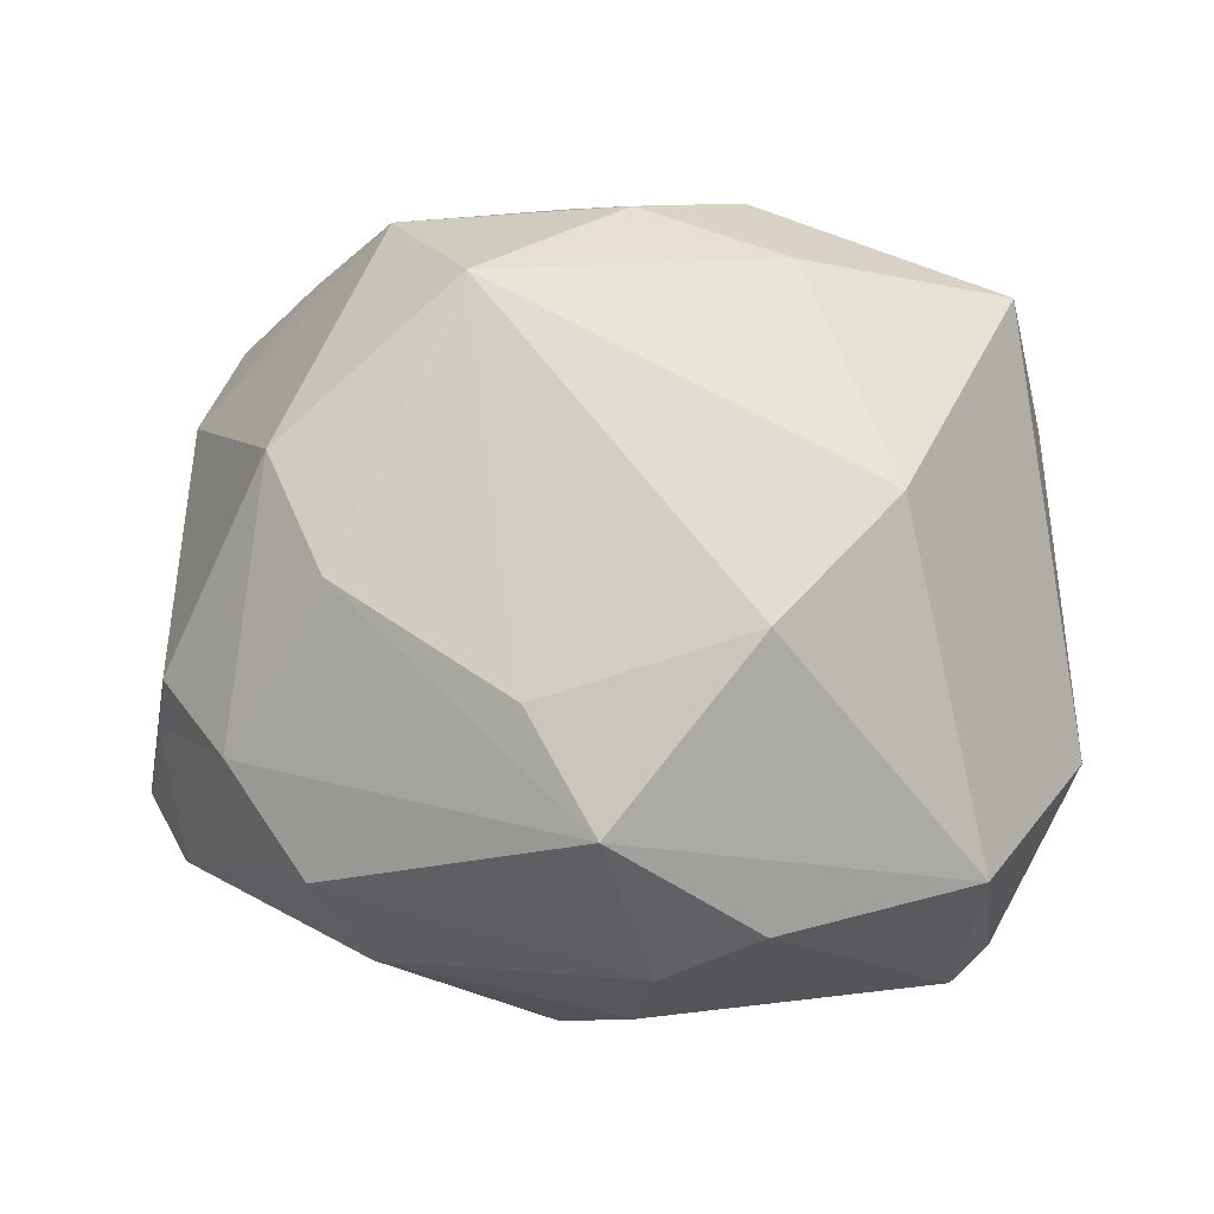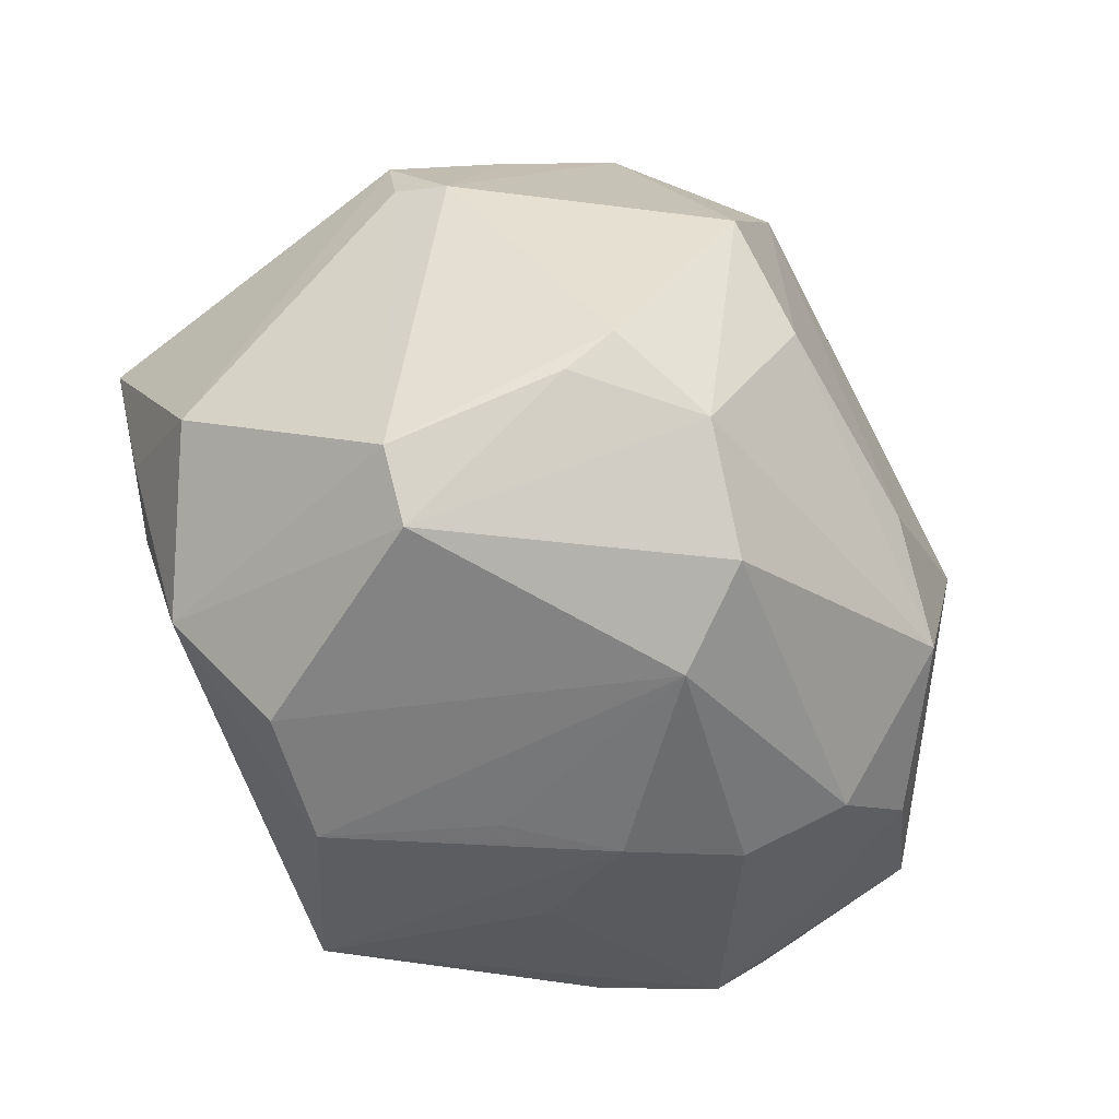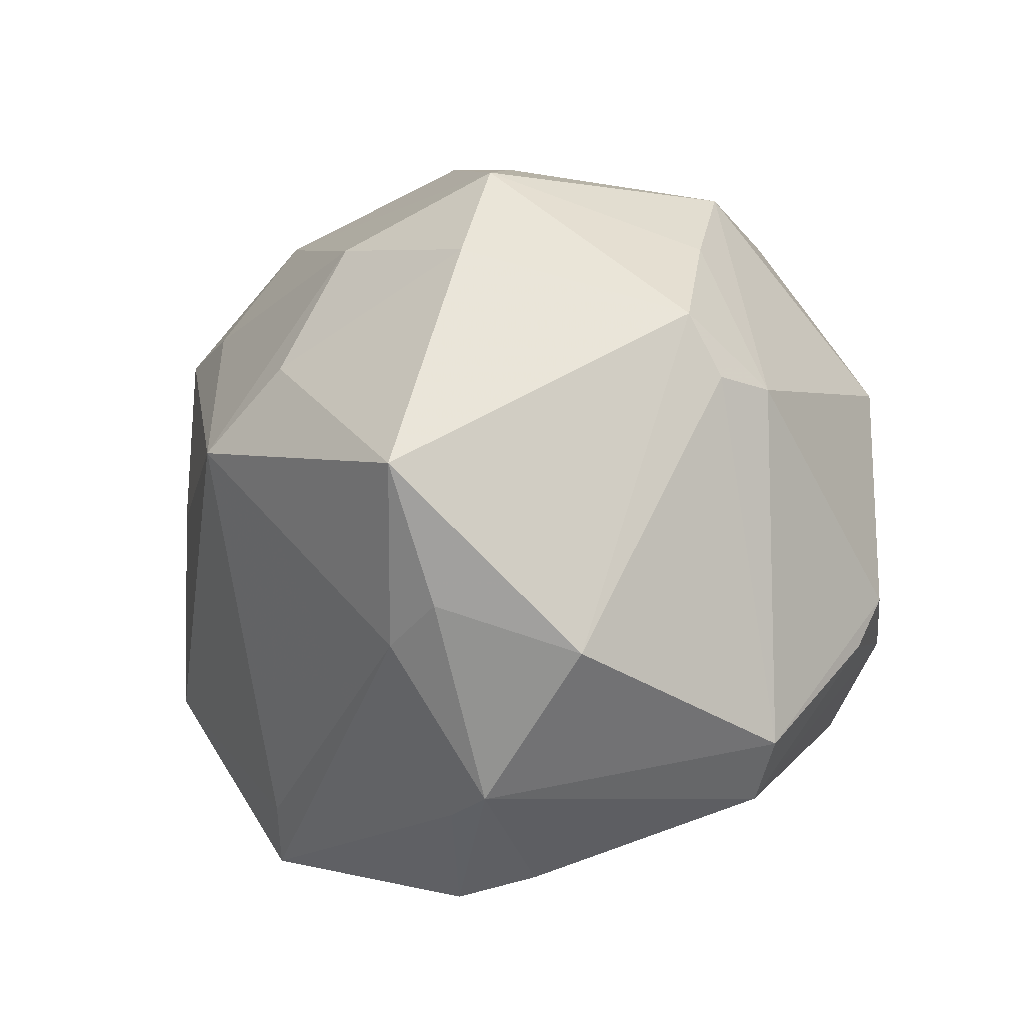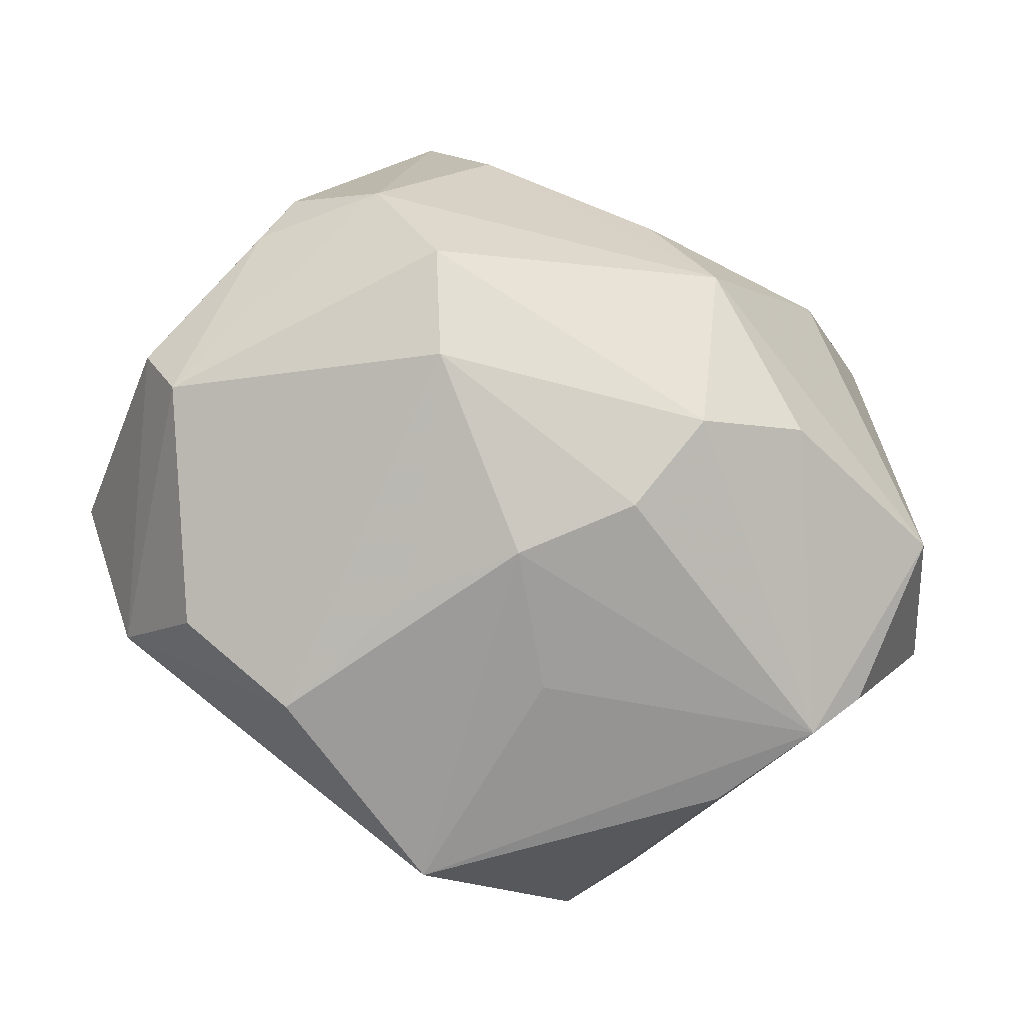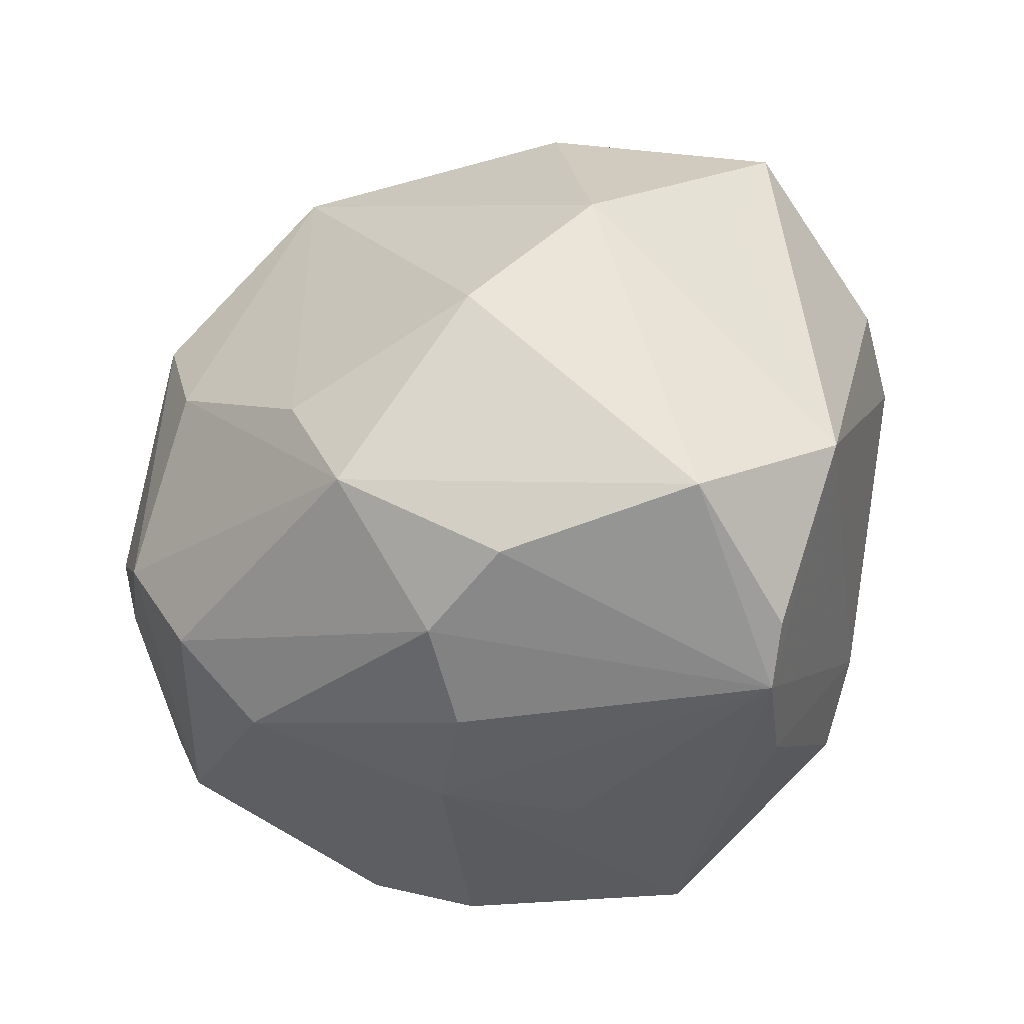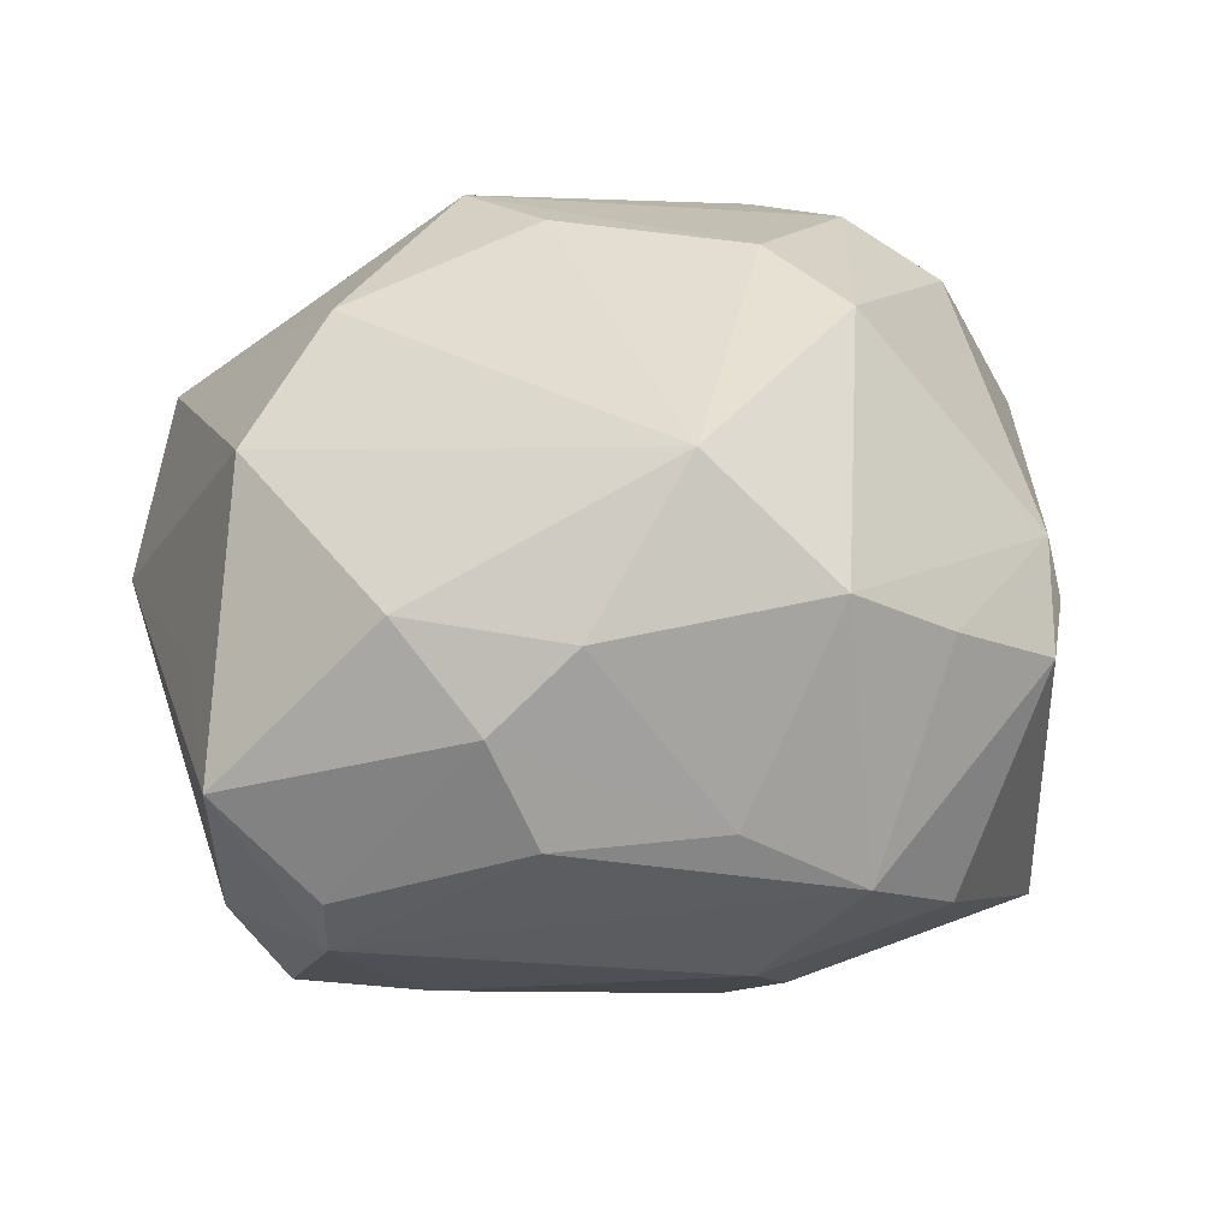
<metadata>
{"format":"obj","ext":"obj","renderer":"f3d","projection":"perspective","resolution":1024,"background":"white","views":[{"elev":0.3,"azim":19.2,"up":"+Y"},{"elev":-36.3,"azim":-53.4,"up":"+Y"},{"elev":8.9,"azim":-110.5,"up":"+Y"},{"elev":-71.4,"azim":-15.0,"up":"+Y"},{"elev":-34.4,"azim":45.0,"up":"+Y"},{"elev":25.9,"azim":172.1,"up":"+Z"}]}
</metadata>
<code>
v -0.002588 0.03151 0.03002
v -0.001748 -0.03717 -0.02893
v 0.008581 -0.03658 0.01614
v -0.01394 -0.03106 0.02478
v -0.02017 -0.03757 -0.01383
v -0.001528 -0.03832 0.008808
v 0.04107 0.01595 0.004866
v -0.03751 0.01887 0.01403
v 0.0336 0.0161 -0.02967
v -0.03489 -0.005621 -0.02621
v 0.01658 0.03939 0.007671
v -0.004377 -0.03025 -0.0301
v 0.04148 -0.0229 0.01554
v 0.01352 -0.03172 0.0251
v -0.03231 -0.02453 -0.0189
v -0.005014 0.04105 -0.002276
v -0.03216 -0.03226 -0.009616
v 0.01455 0.0004901 -0.03548
v 0.01237 -0.01847 0.0369
v -0.01091 -0.03717 0.001218
v -0.03501 -0.009644 0.02669
v -0.01392 0.02045 -0.03153
v 0.012 0.0408 -0.002966
v -0.008979 0.01118 -0.03838
v -0.03257 -0.005221 0.03049
v 0.02032 0.02066 -0.02925
v 0.0003135 0.005551 -0.03727
v 0.02298 -0.01498 -0.03241
v -0.01483 0.03761 0.01843
v -0.03967 -0.02389 0.01221
v -0.04675 -0.005234 -0.01034
v 0.04709 -0.01313 2.579e-05
v 0.02613 -0.03472 -0.01356
v 0.005649 -0.006696 0.03787
v -0.02564 0.03279 0.01169
v 0.03371 -0.03469 -0.003726
v 0.03067 0.03387 -0.01073
v 0.02411 -0.02741 0.02559
v 0.01621 -0.02192 -0.03566
v -0.03655 0.02694 0.005443
v -0.04021 -0.0007904 -0.02334
v 0.008078 0.03853 0.01549
v 0.02407 0.03293 0.01671
v 0.03818 -0.03048 -0.0003534
v -0.01707 0.04093 -0.008997
v 0.02627 -0.0001135 0.03233
v -0.03863 0.02053 0.008188
v -0.0266 0.03335 -0.01562
v 0.03942 0.01881 -0.01923
v -0.01674 -0.02328 0.03319
v -0.04342 -0.01711 0.01259
v -0.024 -0.01211 0.03512
v -0.008351 0.03248 -0.02252
v 0.04049 0.03048 -0.0007129
v -0.01284 0.004181 0.03821
v -0.03985 0.01354 -0.02783
v -0.03847 -0.02137 -0.01745
v 0.004756 -0.03775 -0.004807
v 0.03034 0.03077 -0.01747
v 0.03585 0.01166 0.02369
v -0.01935 0.01555 0.03598
f 28 9 32
f 39 9 28
f 32 36 28
f 18 9 39
f 18 24 9
f 58 36 6
f 6 2 58
f 58 2 36
f 33 2 39
f 36 2 33
f 39 28 33
f 33 28 36
f 12 24 39
f 39 2 12
f 5 2 6
f 6 36 3
f 36 14 3
f 38 14 36
f 19 14 38
f 9 24 26
f 24 53 26
f 39 24 27
f 27 18 39
f 24 18 27
f 22 53 24
f 24 56 22
f 10 2 57
f 10 12 2
f 24 12 10
f 10 56 24
f 61 52 55
f 55 52 19
f 25 52 61
f 50 14 19
f 19 52 50
f 50 52 30
f 57 2 15
f 15 5 57
f 2 5 15
f 17 30 57
f 57 5 17
f 32 9 49
f 49 54 32
f 45 35 29
f 44 36 32
f 59 26 53
f 59 53 45
f 9 26 59
f 59 49 9
f 37 54 59
f 54 49 59
f 40 31 47
f 56 31 40
f 40 35 45
f 41 10 57
f 56 10 41
f 57 31 41
f 41 31 56
f 57 30 51
f 51 31 57
f 47 31 51
f 4 3 14
f 14 50 4
f 6 3 4
f 4 50 30
f 30 17 4
f 4 17 5
f 32 54 7
f 7 60 32
f 54 60 7
f 43 60 54
f 19 38 13
f 13 38 36
f 36 44 13
f 13 44 32
f 13 46 19
f 32 60 13
f 60 46 13
f 48 40 45
f 56 40 48
f 45 53 48
f 53 22 48
f 48 22 56
f 30 52 21
f 21 51 30
f 52 25 21
f 25 51 21
f 47 51 8
f 8 51 25
f 8 25 61
f 8 40 47
f 35 40 8
f 61 29 8
f 8 29 35
f 20 5 6
f 6 4 20
f 20 4 5
f 34 55 19
f 19 46 34
f 11 54 37
f 11 43 54
f 1 29 61
f 61 55 1
f 1 46 60
f 60 43 1
f 55 34 1
f 1 34 46
f 45 29 16
f 43 11 42
f 42 1 43
f 29 1 42
f 42 16 29
f 11 16 42
f 23 11 37
f 23 16 11
f 45 16 23
f 23 59 45
f 37 59 23

</code>
